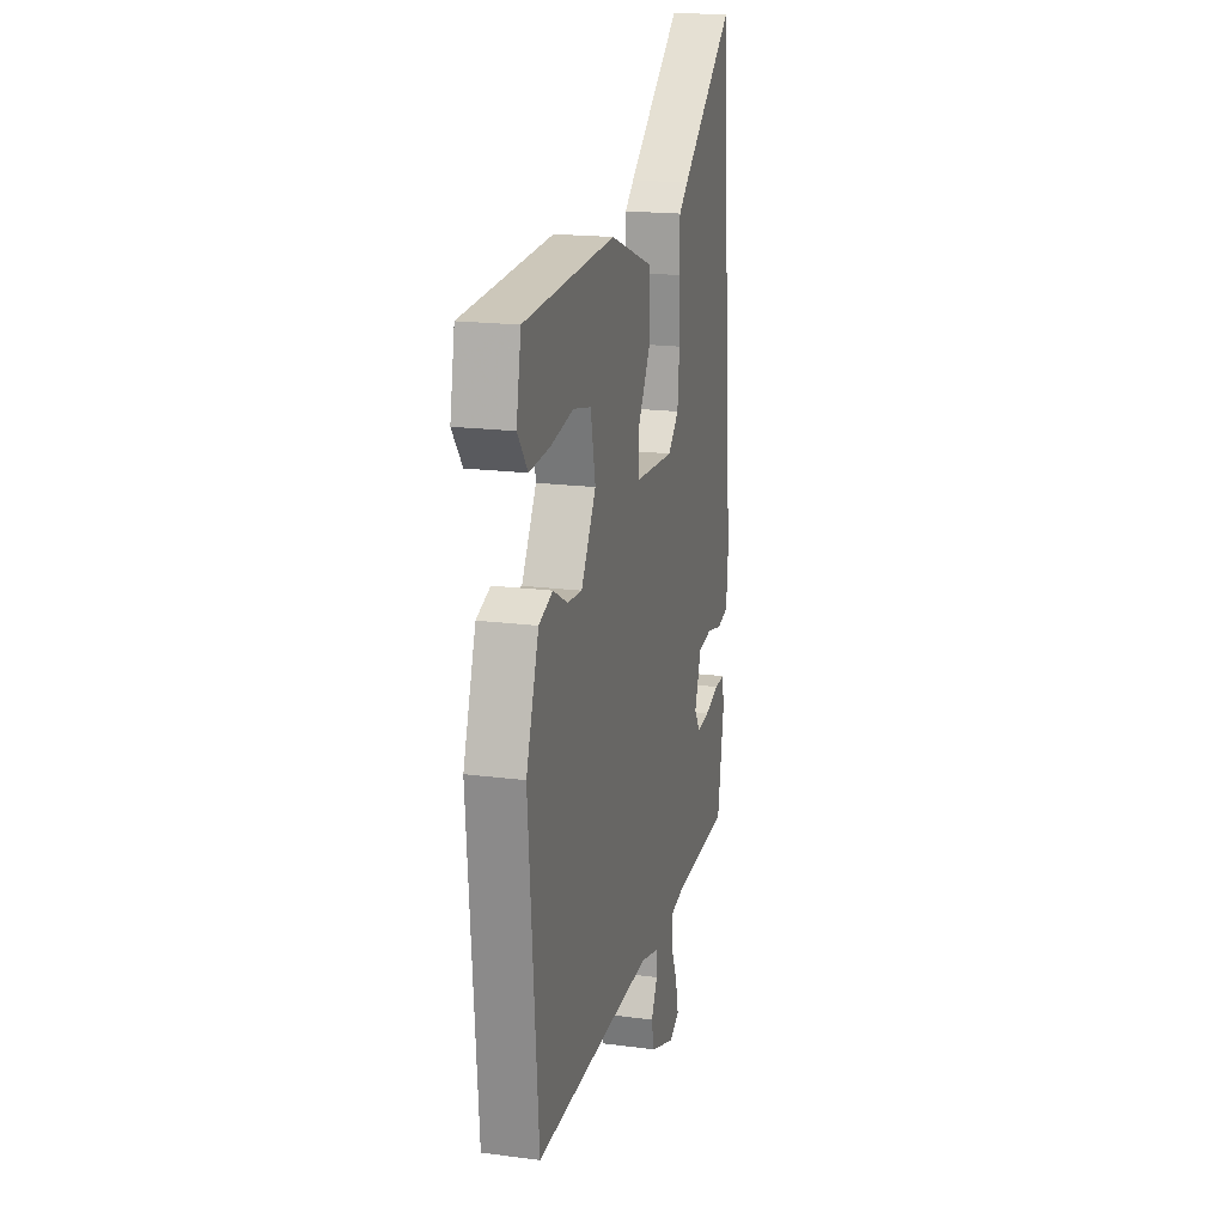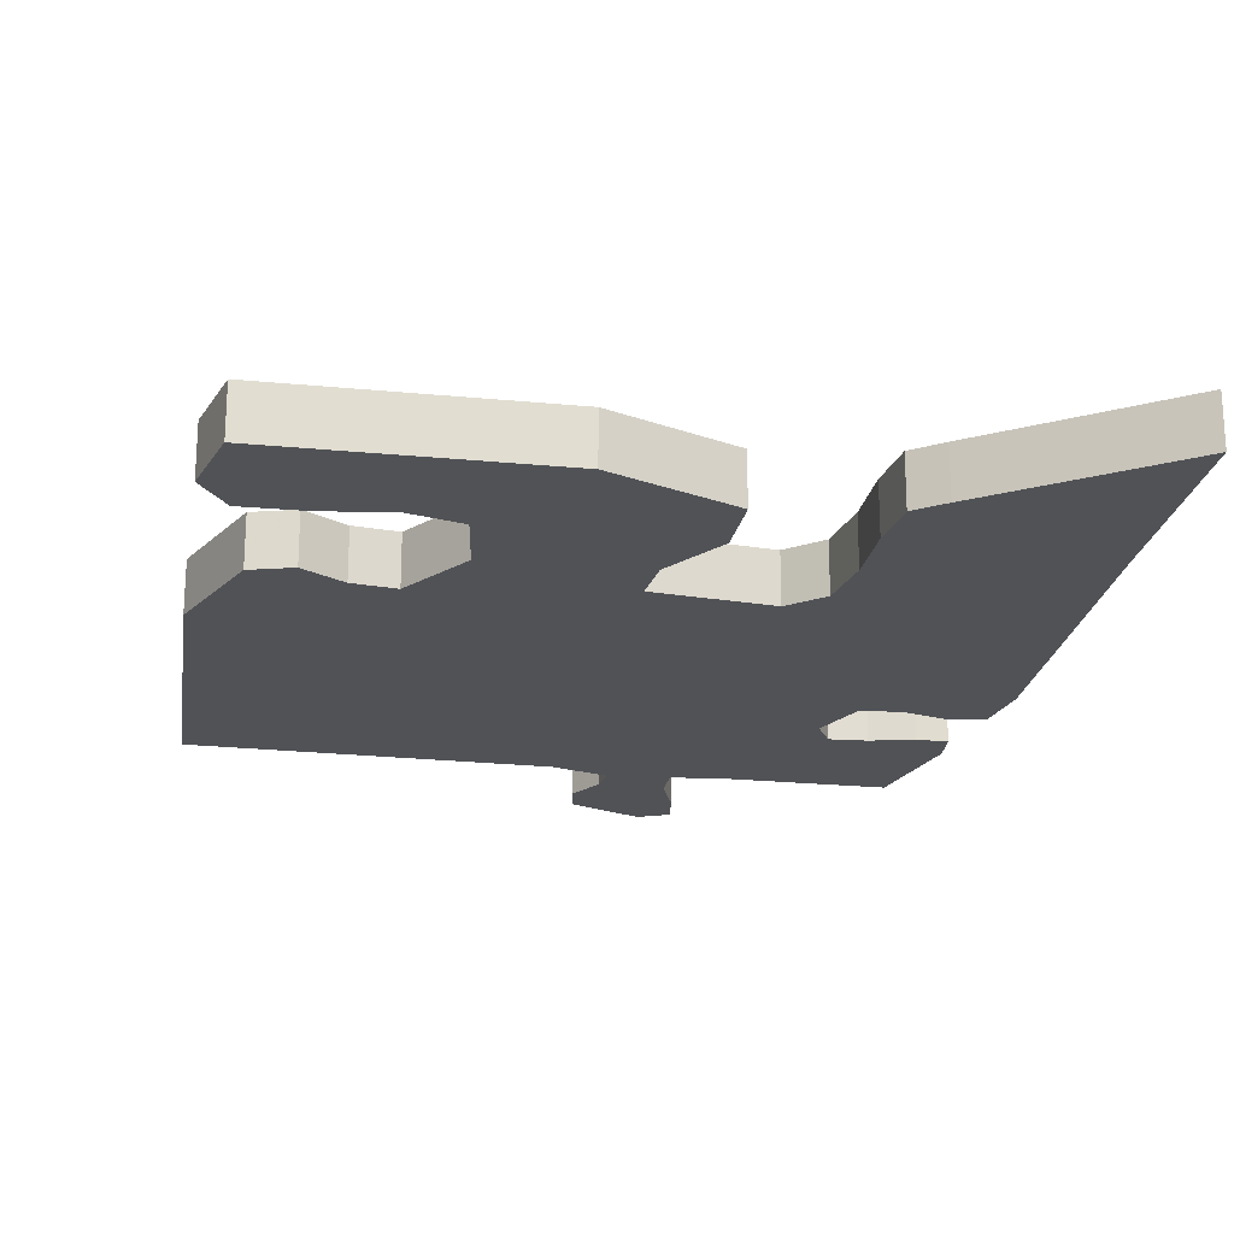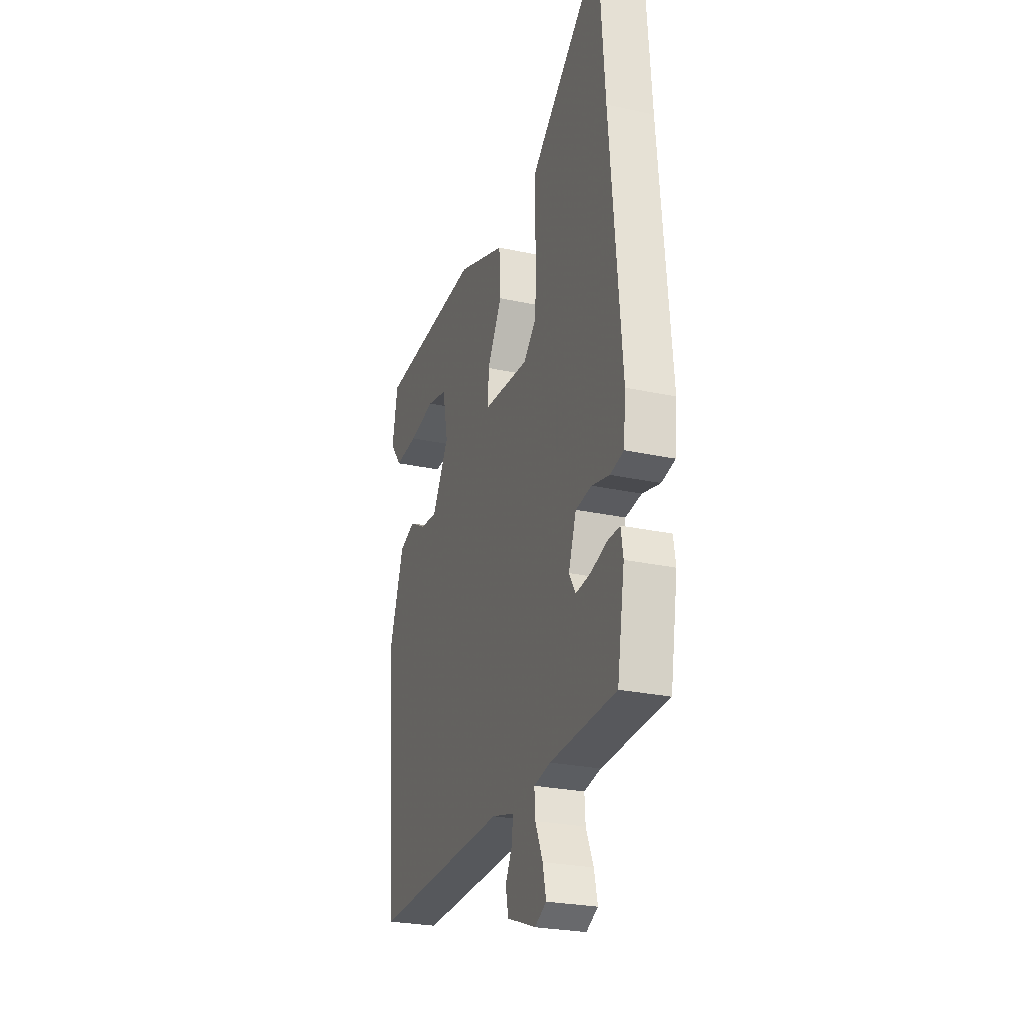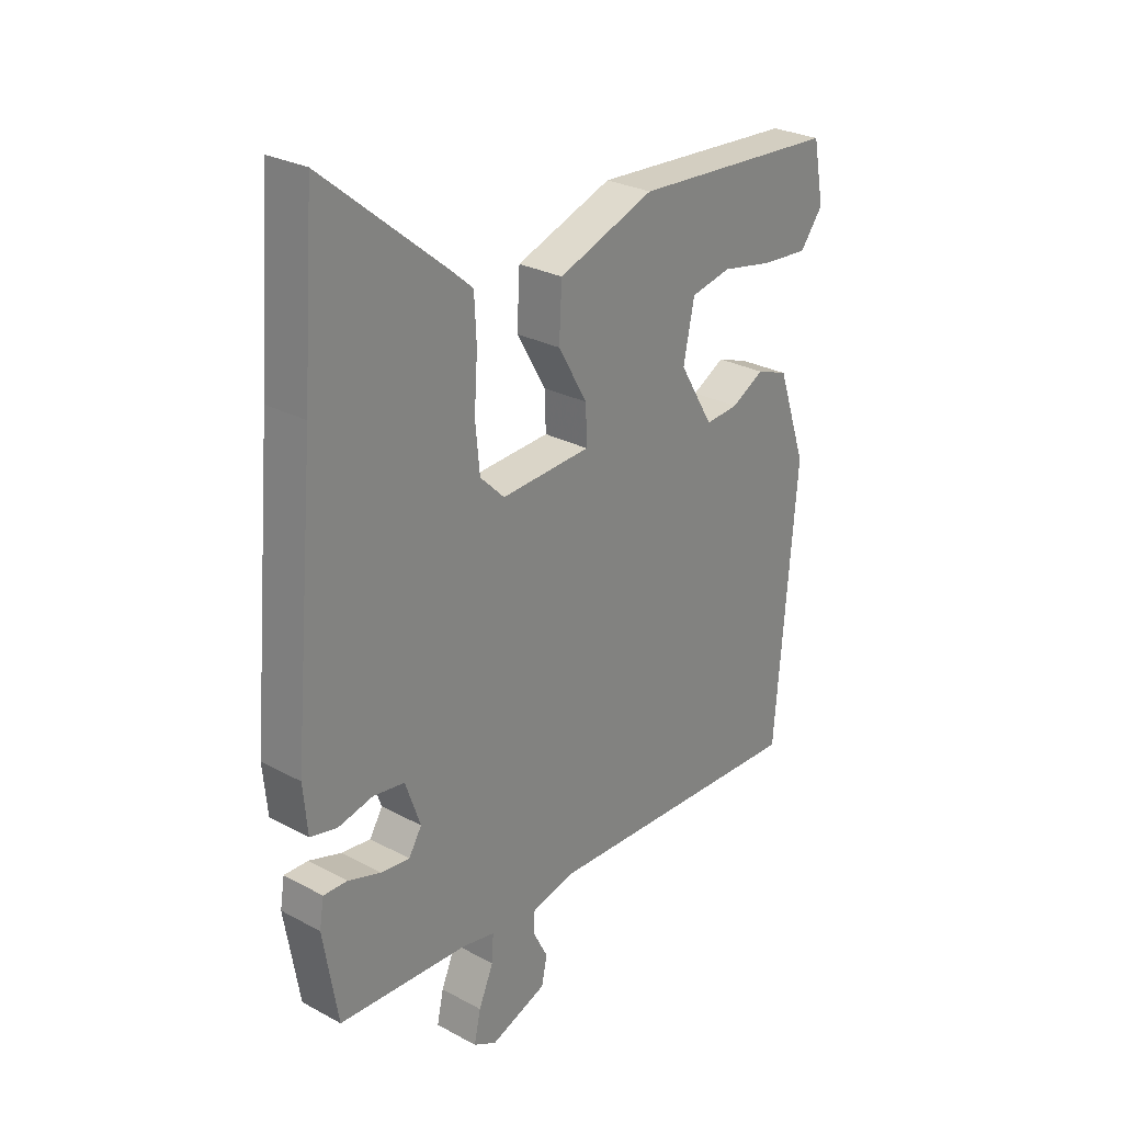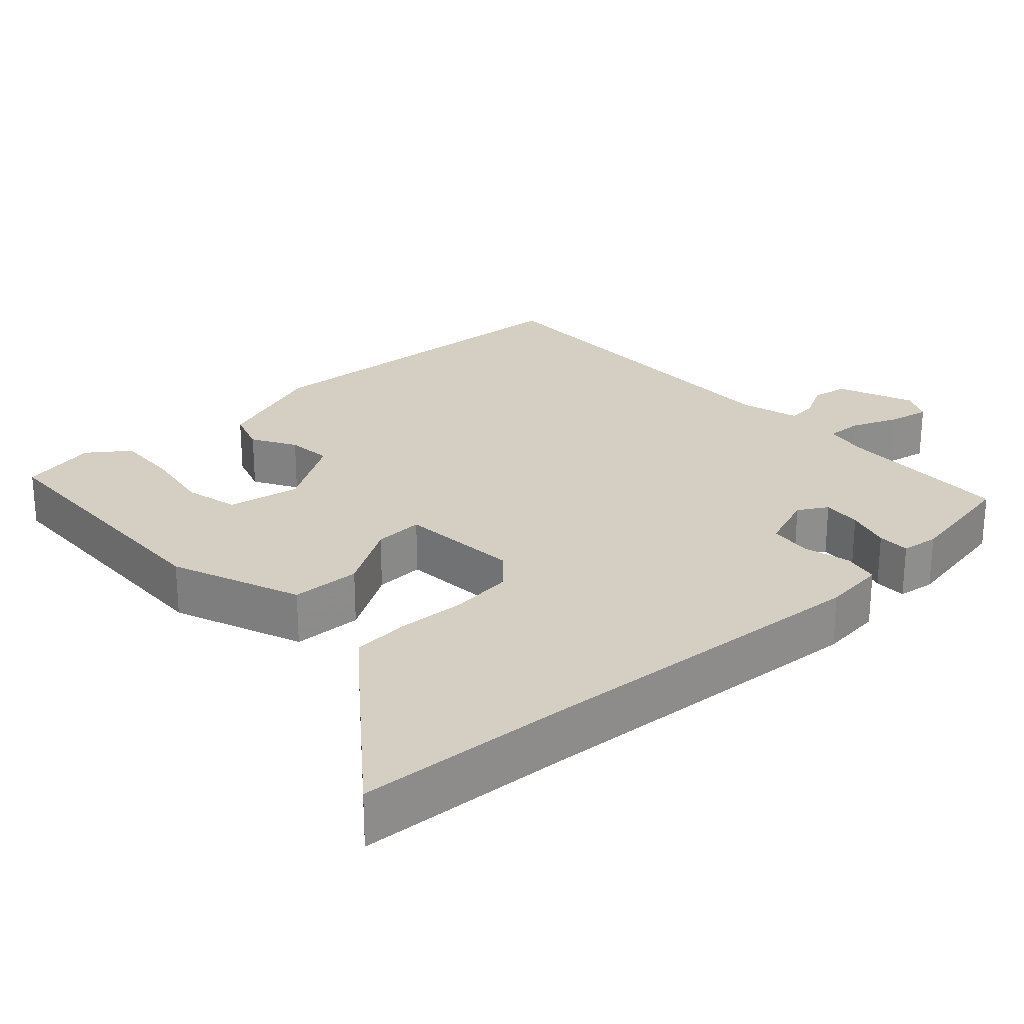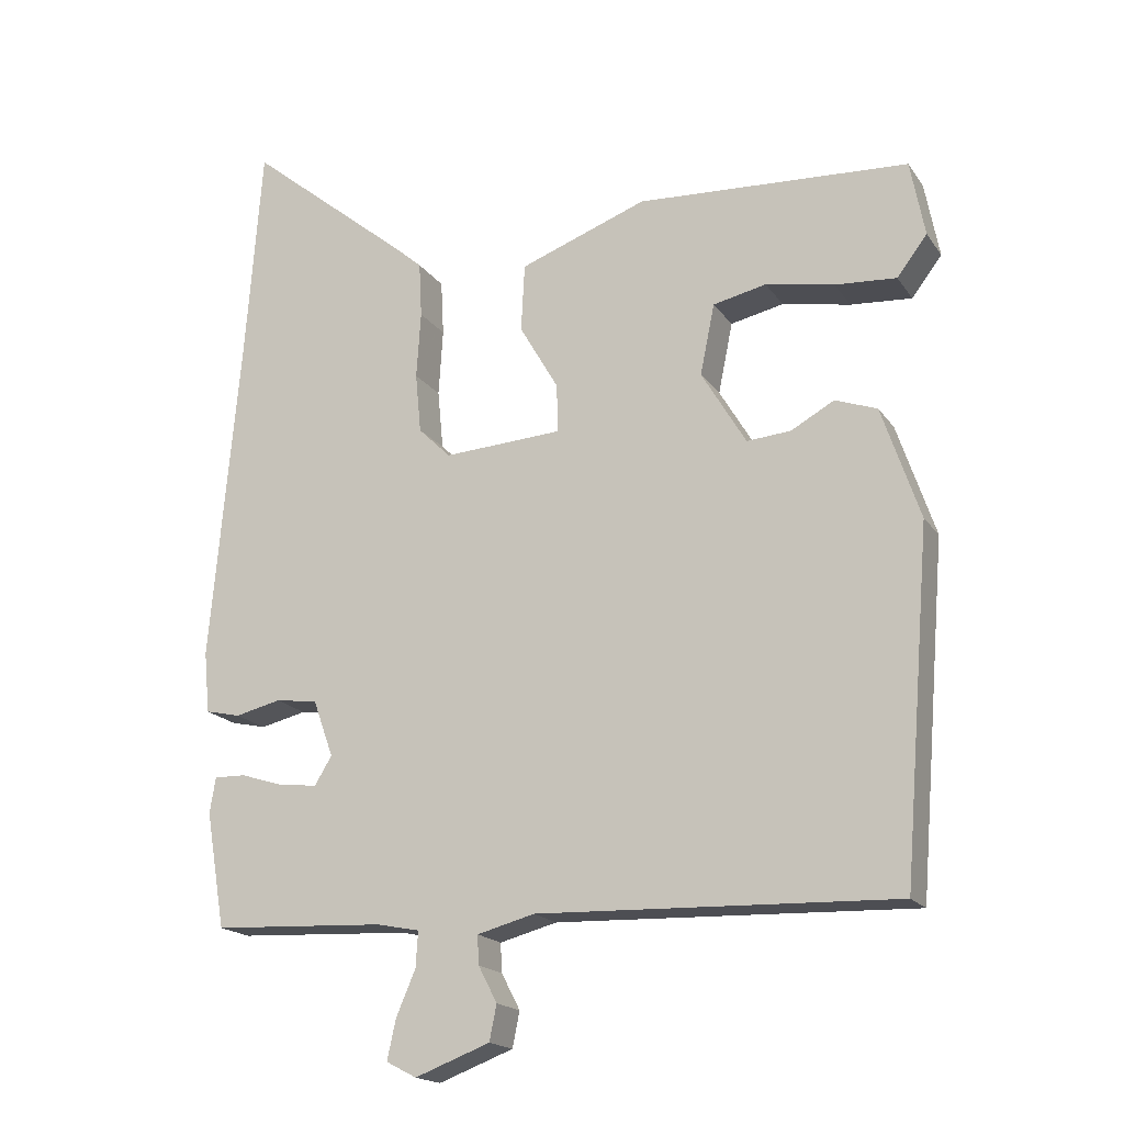
<metadata>
{"format":"obj","ext":"obj","renderer":"f3d","projection":"perspective","resolution":1024,"background":"white","views":[{"elev":18.4,"azim":-75.8,"up":"+Z"},{"elev":-21.0,"azim":-13.2,"up":"+Y"},{"elev":-25.9,"azim":70.8,"up":"+Z"},{"elev":27.3,"azim":129.8,"up":"+Z"},{"elev":25.4,"azim":46.3,"up":"+Y"},{"elev":-18.1,"azim":-156.2,"up":"+Z"}]}
</metadata>
<code>
v -0.457 0.07 -0.488
v -0.496 0.07 -0.01
v -0.443 0.07 0.146
v -0.385 0.07 0.167
v -0.325 0.07 0.134
v -0.264 0.07 0.129
v -0.202 0.07 0.233
v -0.222 0.07 0.331
v -0.296 0.07 0.347
v -0.391 0.07 0.329
v -0.476 0.07 0.323
v -0.518 0.07 0.378
v -0.498 0.07 0.483
v -0.12 0.07 0.504
v 0.057 0.07 0.439
v 0.062 0.07 0.345
v 0.008 0.07 0.252
v 0.006 0.07 0.185
v 0.171 0.07 0.175
v 0.216 0.07 0.219
v 0.224 0.07 0.302
v 0.218 0.07 0.395
v 0.222 0.07 0.472
v 0.26 0.07 0.505
v 0.486 0.07 0.69
v 0.508 0.07 0.397
v 0.549 0.07 -0.066
v 0.541 0.07 -0.151
v 0.492 0.07 -0.162
v 0.428 0.07 -0.147
v 0.37 0.07 -0.155
v 0.342 0.07 -0.234
v 0.366 0.07 -0.273
v 0.419 0.07 -0.267
v 0.479 0.07 -0.248
v 0.523 0.07 -0.247
v 0.531 0.07 -0.297
v 0.504 0.07 -0.457
v 0.265 0.07 -0.469
v 0.205 0.07 -0.481
v 0.208 0.07 -0.53
v 0.235 0.07 -0.593
v 0.247 0.07 -0.648
v 0.205 0.07 -0.67
v 0.101 0.07 -0.631
v 0.091 0.07 -0.582
v 0.117 0.07 -0.532
v 0.119 0.07 -0.492
v 0.039 0.07 -0.471
v -0.457 0 -0.488
v -0.496 0 -0.01
v -0.443 0 0.146
v -0.385 0 0.167
v -0.325 0 0.134
v -0.264 0 0.129
v -0.202 0 0.233
v -0.222 0 0.331
v -0.296 0 0.347
v -0.391 0 0.329
v -0.476 0 0.323
v -0.518 0 0.378
v -0.498 0 0.483
v -0.12 0 0.504
v 0.057 0 0.439
v 0.062 0 0.345
v 0.008 0 0.252
v 0.006 0 0.185
v 0.171 0 0.175
v 0.216 0 0.219
v 0.224 0 0.302
v 0.218 0 0.395
v 0.222 0 0.472
v 0.26 0 0.505
v 0.486 0 0.69
v 0.508 0 0.397
v 0.549 0 -0.066
v 0.541 0 -0.151
v 0.492 0 -0.162
v 0.428 0 -0.147
v 0.37 0 -0.155
v 0.342 0 -0.234
v 0.366 0 -0.273
v 0.419 0 -0.267
v 0.479 0 -0.248
v 0.523 0 -0.247
v 0.531 0 -0.297
v 0.504 0 -0.457
v 0.265 0 -0.469
v 0.205 0 -0.481
v 0.208 0 -0.53
v 0.235 0 -0.593
v 0.247 0 -0.648
v 0.205 0 -0.67
v 0.101 0 -0.631
v 0.091 0 -0.582
v 0.117 0 -0.532
v 0.119 0 -0.492
v 0.039 0 -0.471
f 45 46 47
f 44 45 47
f 43 44 47
f 42 43 47
f 41 42 47
f 40 41 47 48
f 39 40 48 49
f 38 39 49
f 37 38 49
f 36 37 49
f 35 36 49
f 34 35 49
f 28 29 30
f 27 28 30
f 26 27 30
f 26 30 31
f 25 26 31
f 24 25 31
f 23 24 31
f 22 23 31
f 21 22 31
f 20 21 31 32
f 15 16 17
f 14 15 17
f 13 14 17
f 11 12 13
f 10 11 13
f 9 10 13
f 8 9 13
f 8 13 17
f 7 8 17 18
f 3 4 5
f 2 3 5
f 1 2 5
f 49 1 5
f 49 5 6
f 33 34 49
f 6 7 18
f 49 6 18
f 33 49 18
f 32 33 18
f 19 20 32
f 18 19 32
f 96 95 94
f 96 94 93
f 96 93 92
f 96 92 91
f 96 91 90
f 97 96 90 89
f 98 97 89 88
f 98 88 87
f 98 87 86
f 98 86 85
f 98 85 84
f 98 84 83
f 79 78 77
f 79 77 76
f 79 76 75
f 80 79 75
f 80 75 74
f 80 74 73
f 80 73 72
f 80 72 71
f 80 71 70
f 81 80 70 69
f 66 65 64
f 66 64 63
f 66 63 62
f 62 61 60
f 62 60 59
f 62 59 58
f 62 58 57
f 66 62 57
f 67 66 57 56
f 54 53 52
f 54 52 51
f 54 51 50
f 54 50 98
f 55 54 98
f 98 83 82
f 67 56 55
f 67 55 98
f 67 98 82
f 67 82 81
f 81 69 68
f 81 68 67
f 1 50 51 2
f 2 51 52 3
f 3 52 53 4
f 4 53 54 5
f 5 54 55 6
f 6 55 56 7
f 7 56 57 8
f 8 57 58 9
f 9 58 59 10
f 10 59 60 11
f 11 60 61 12
f 12 61 62 13
f 13 62 63 14
f 14 63 64 15
f 15 64 65 16
f 16 65 66 17
f 17 66 67 18
f 18 67 68 19
f 19 68 69 20
f 20 69 70 21
f 21 70 71 22
f 22 71 72 23
f 23 72 73 24
f 24 73 74 25
f 25 74 75 26
f 26 75 76 27
f 27 76 77 28
f 28 77 78 29
f 29 78 79 30
f 30 79 80 31
f 31 80 81 32
f 32 81 82 33
f 33 82 83 34
f 34 83 84 35
f 35 84 85 36
f 36 85 86 37
f 37 86 87 38
f 38 87 88 39
f 39 88 89 40
f 40 89 90 41
f 41 90 91 42
f 42 91 92 43
f 43 92 93 44
f 44 93 94 45
f 45 94 95 46
f 46 95 96 47
f 47 96 97 48
f 48 97 98 49
f 49 98 50 1

</code>
